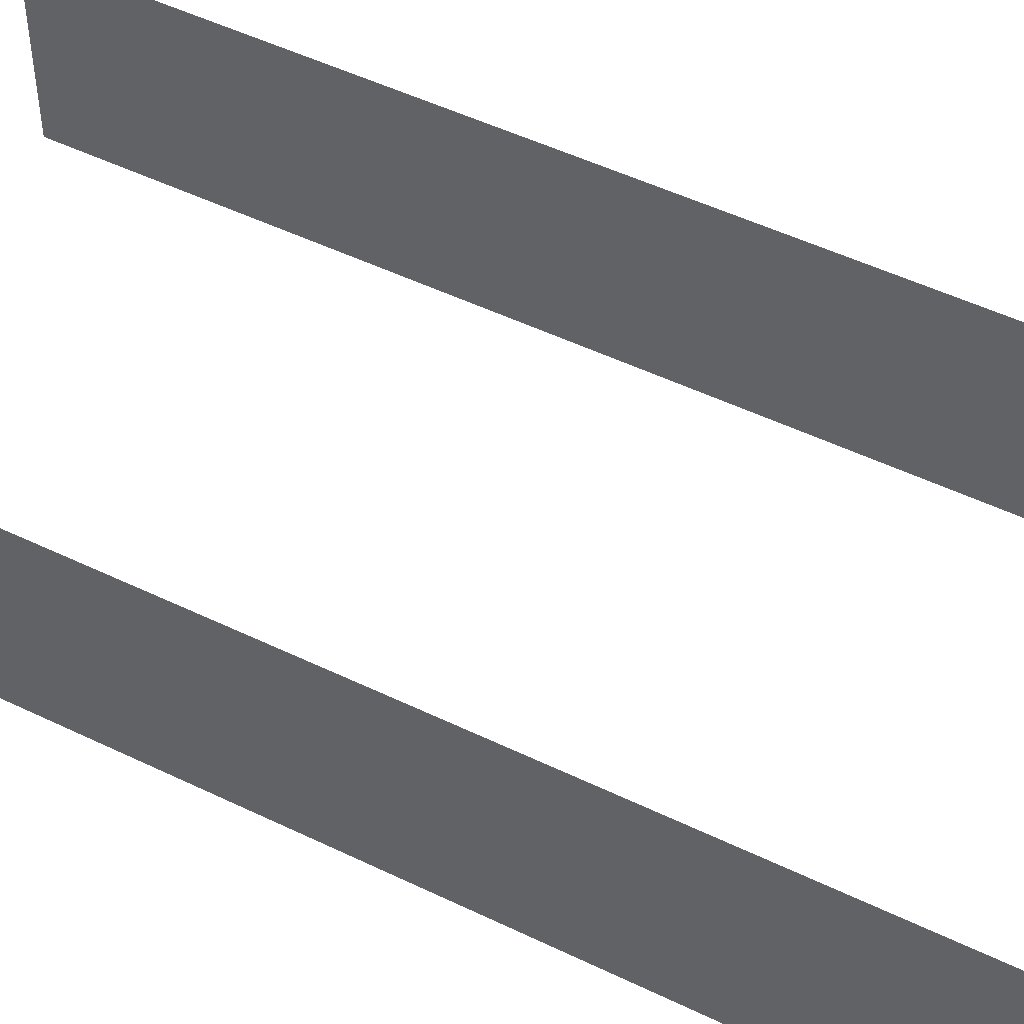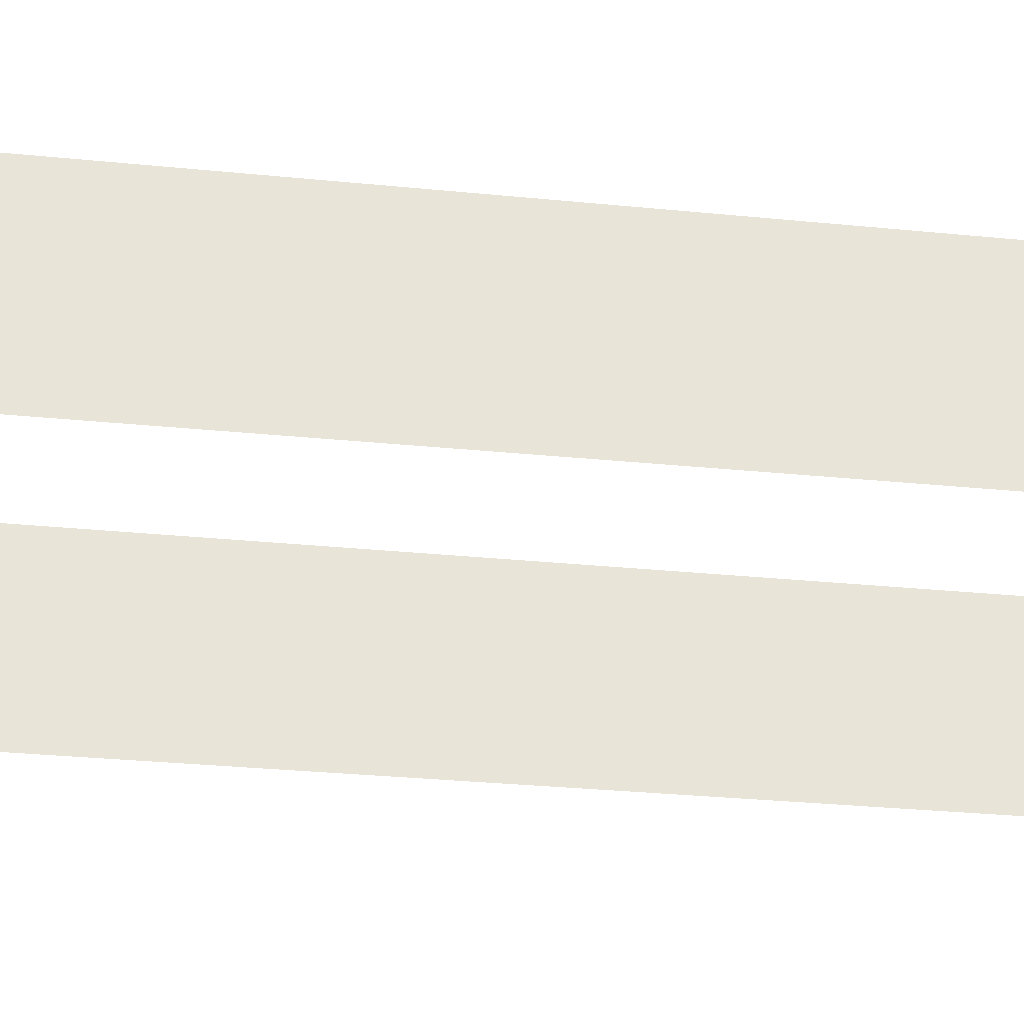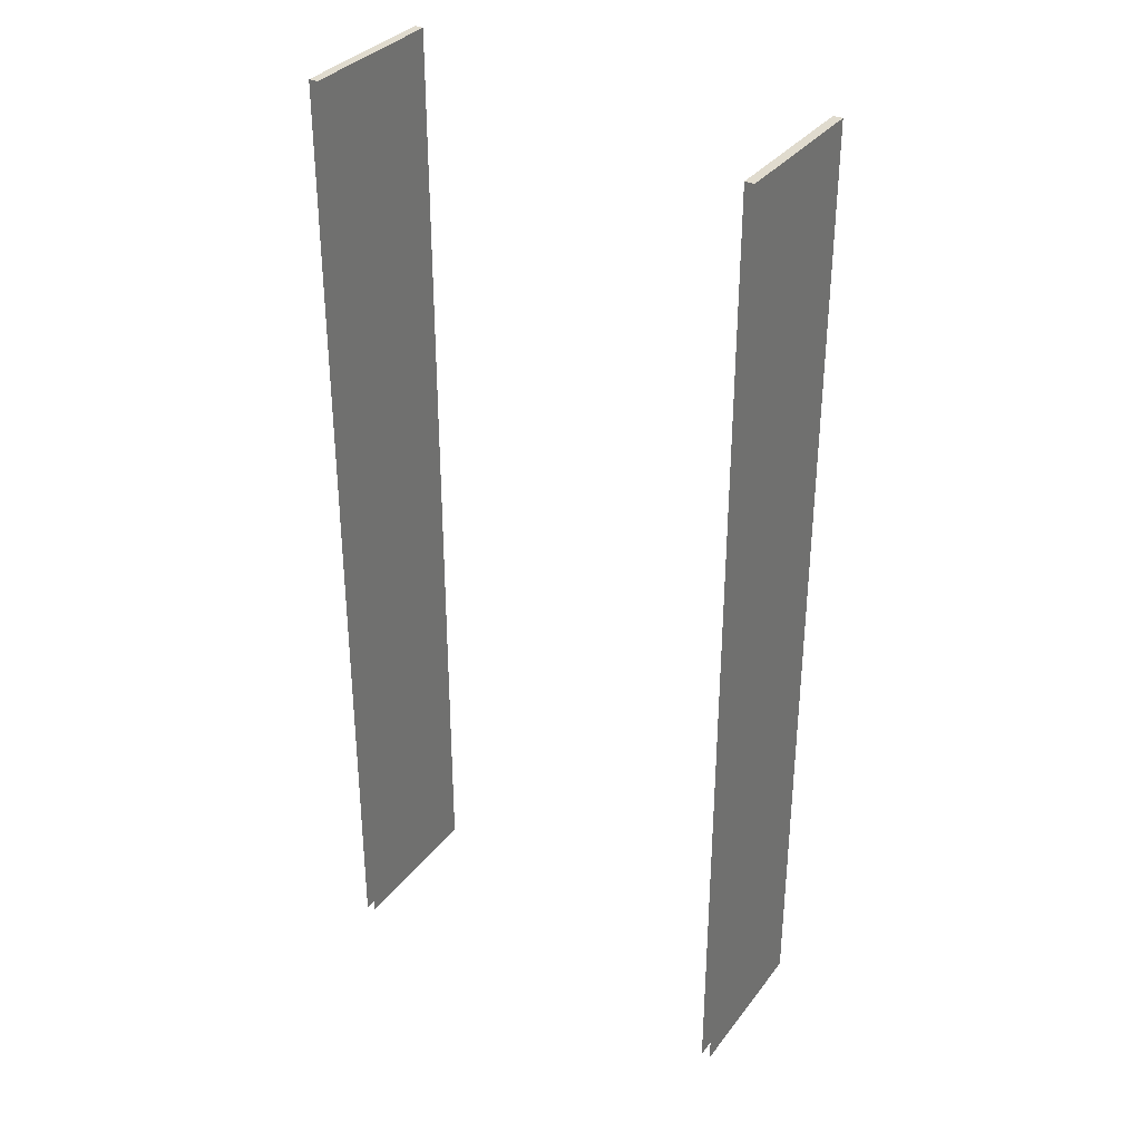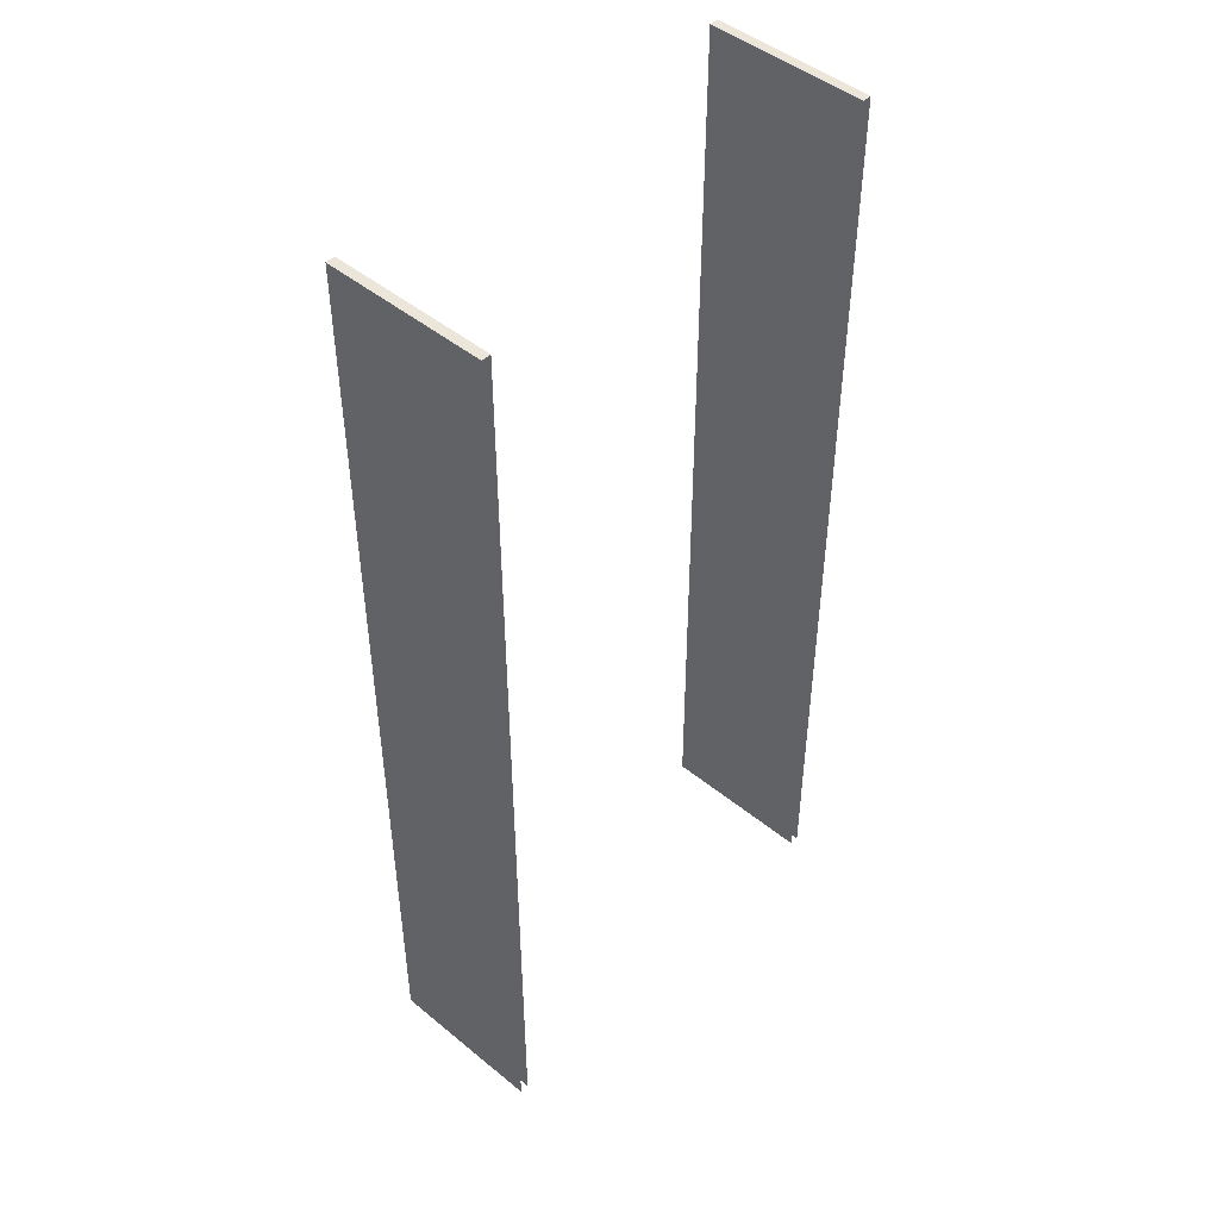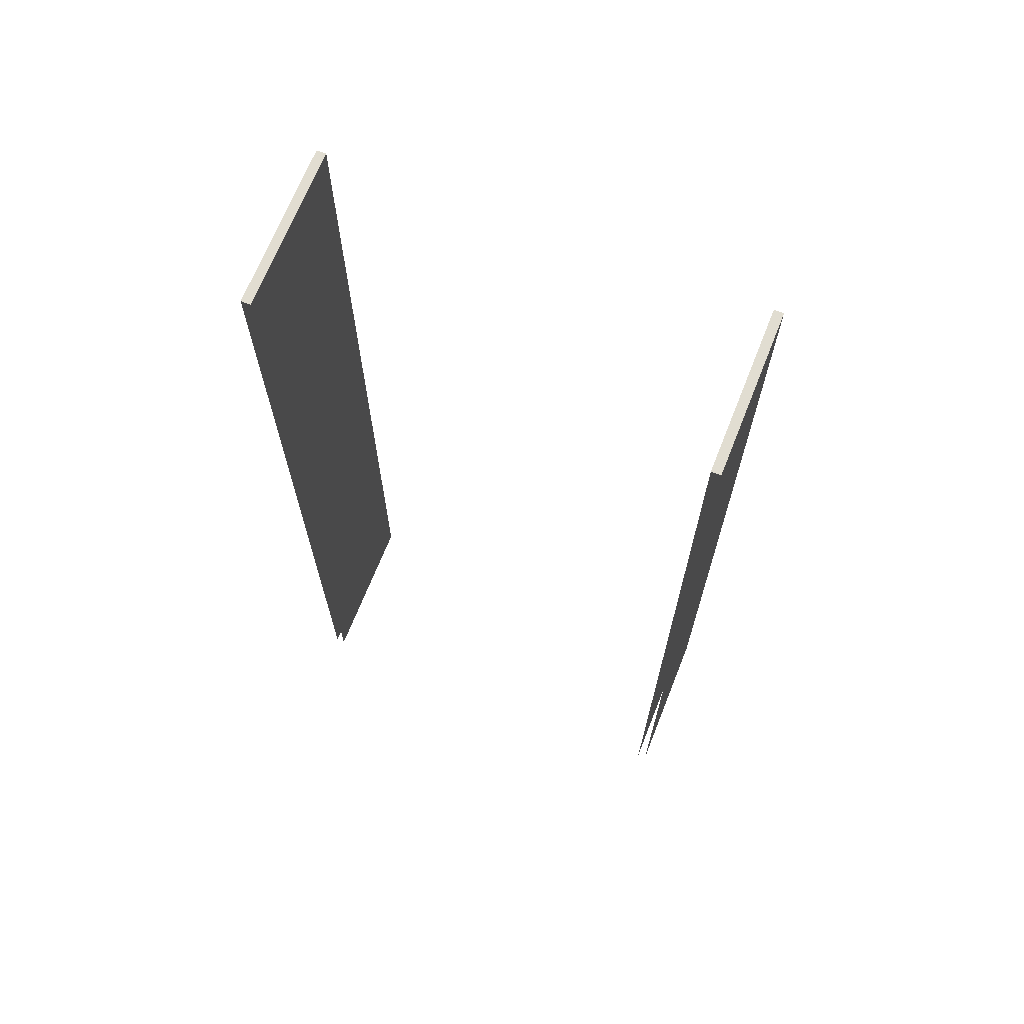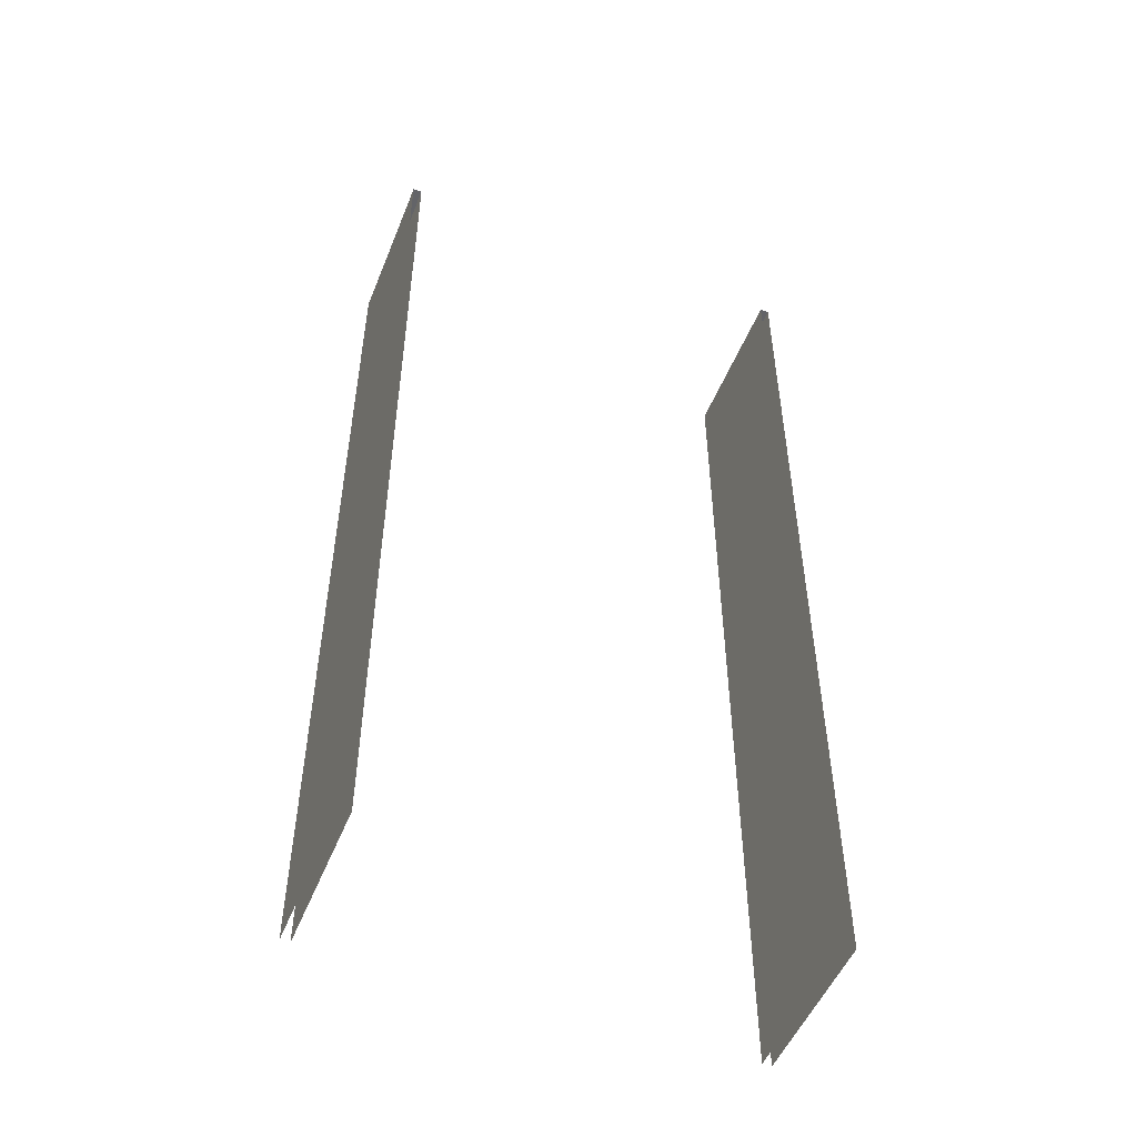
<metadata>
{"format":"obj","ext":"obj","renderer":"f3d","projection":"perspective","resolution":1024,"background":"white","views":[{"elev":49.9,"azim":-61.9,"up":"+Z"},{"elev":-29.0,"azim":81.4,"up":"+Z"},{"elev":33.6,"azim":-148.6,"up":"+Y"},{"elev":47.0,"azim":132.8,"up":"+Y"},{"elev":68.8,"azim":21.7,"up":"+Y"},{"elev":-51.3,"azim":158.4,"up":"+Y"}]}
</metadata>
<code>
v 58.75 21.94 55.29
v 58.75 294.4 55.29
v 61.34 21.94 55.29
v 61.34 294.4 55.29
v 61.34 21.94 9.986
v 61.34 294.4 9.986
v 58.75 21.94 9.986
v 58.75 294.4 9.986
v -58.75 21.94 55.29
v -58.75 294.4 55.29
v -61.34 21.94 55.29
v -61.34 294.4 55.29
v -61.34 21.94 9.986
v -61.34 294.4 9.986
v -58.75 21.94 9.986
v -58.75 294.4 9.986
f 3 5 6 4
f 7 1 2 8
f 2 4 6 8
f 11 12 14 13
f 15 16 10 9
f 10 16 14 12

</code>
